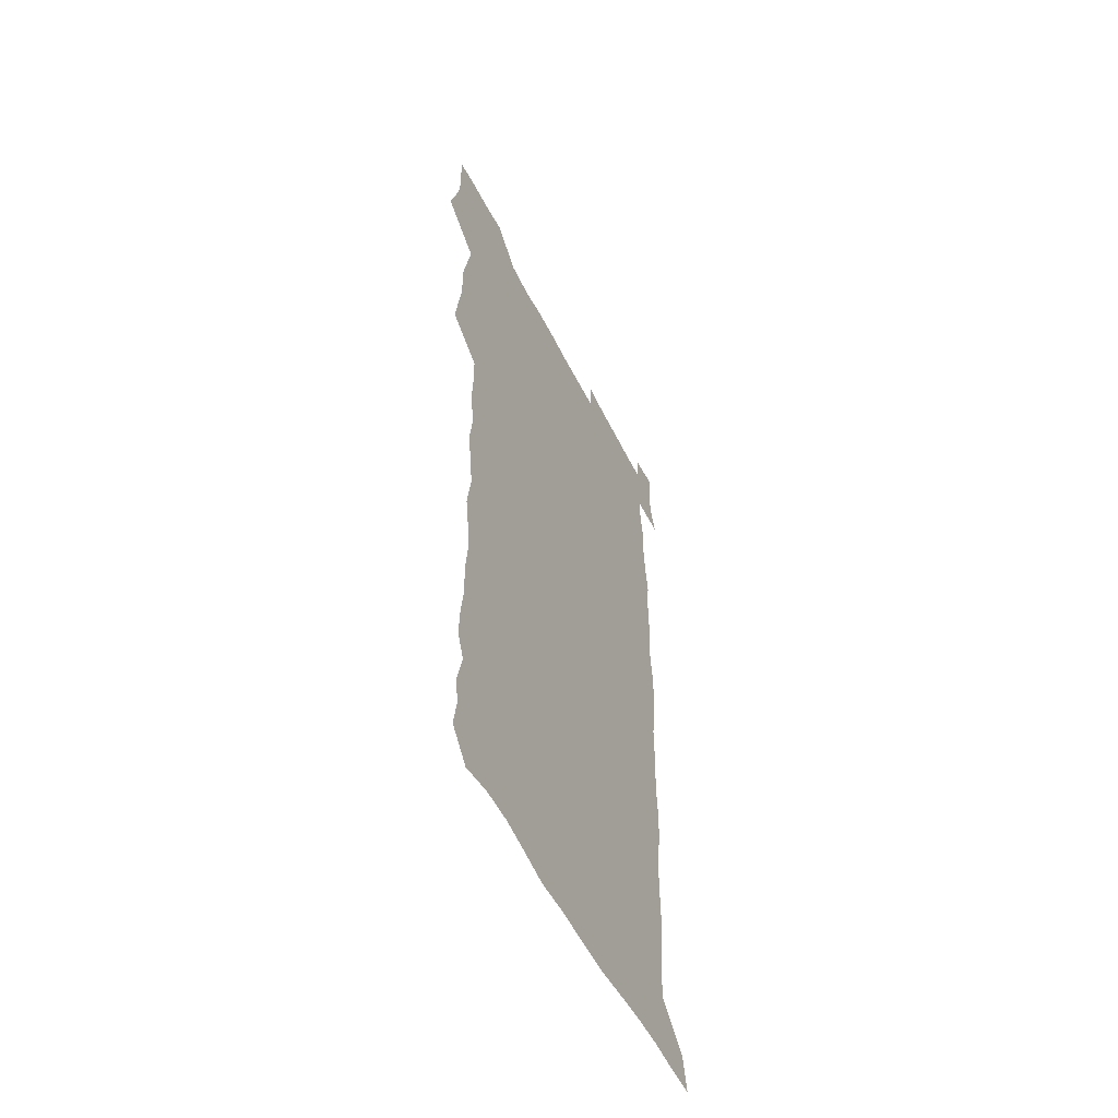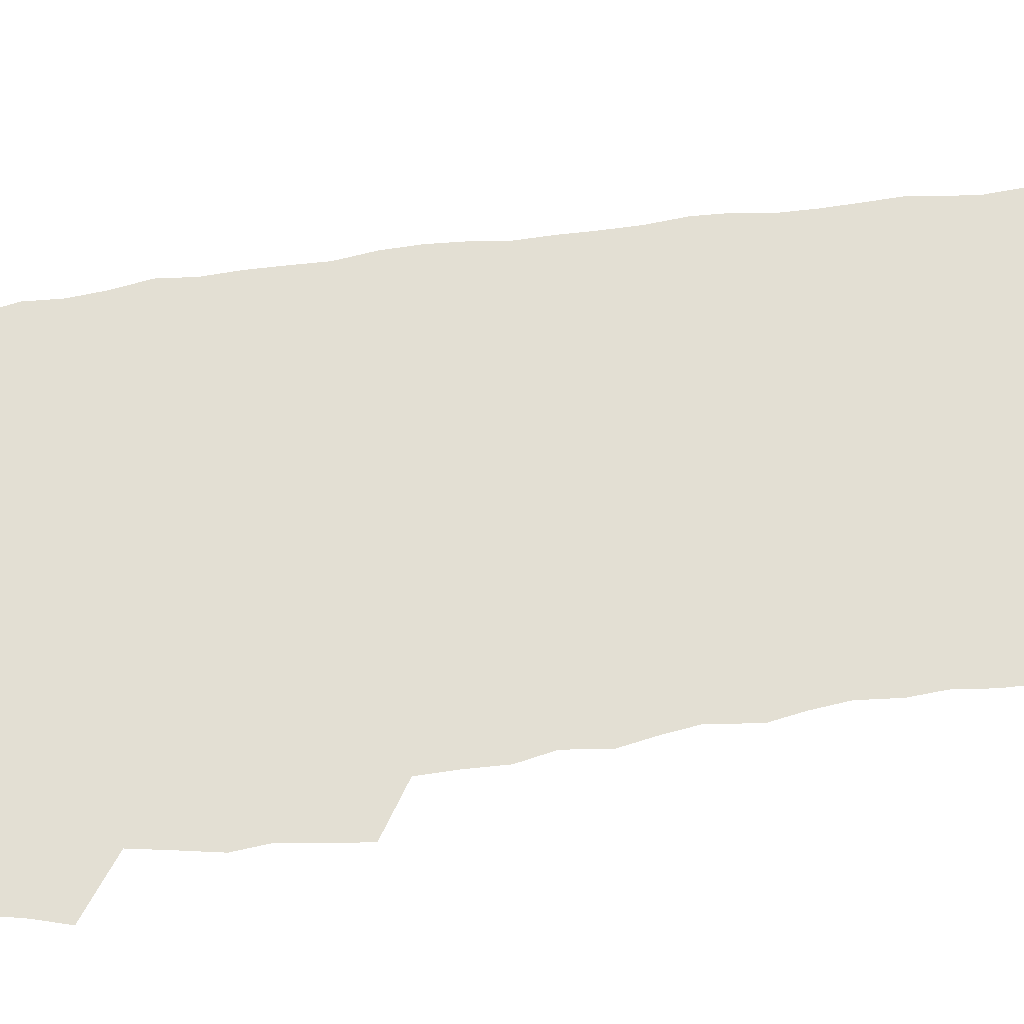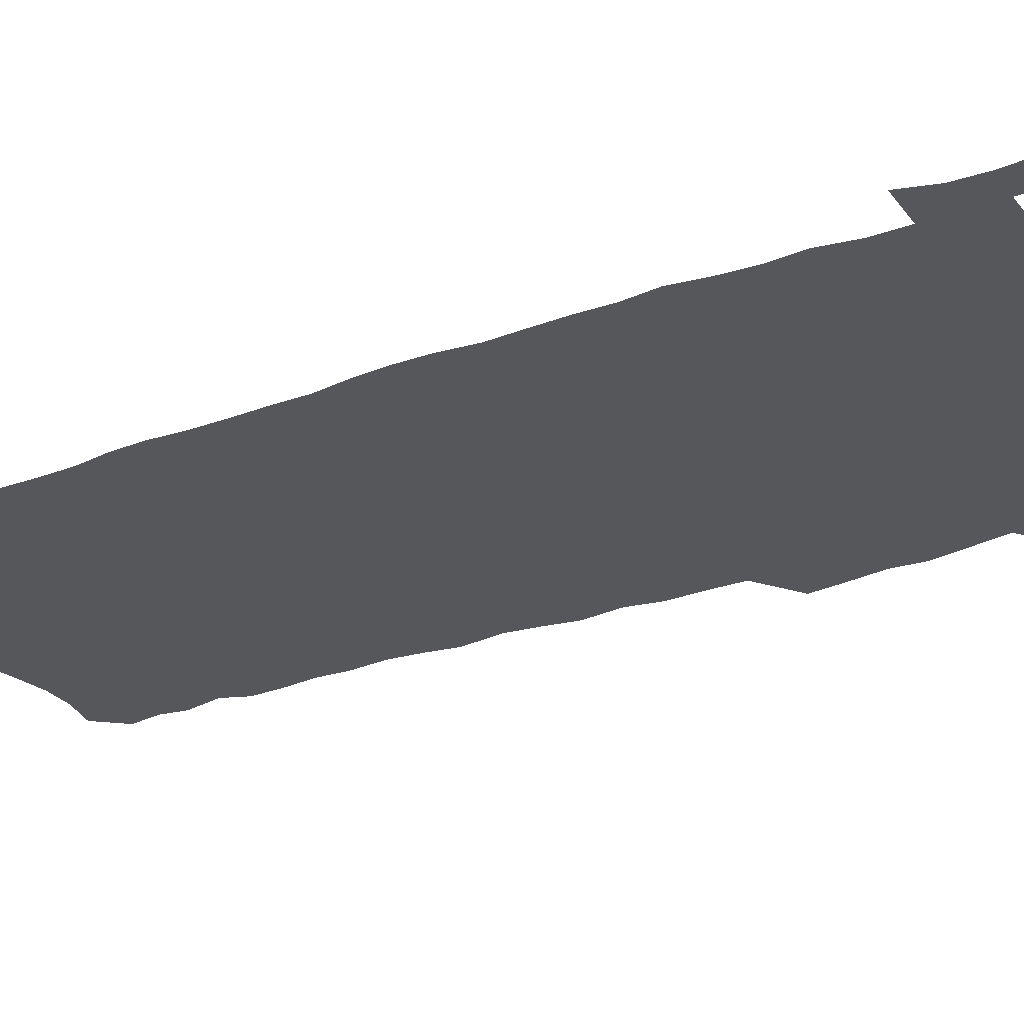
<metadata>
{"format":"obj","ext":"obj","renderer":"f3d","projection":"perspective","resolution":1024,"background":"white","views":[{"elev":-55.8,"azim":-63.4,"up":"+Y"},{"elev":67.0,"azim":-98.5,"up":"+Z"},{"elev":-26.9,"azim":119.5,"up":"+Z"}]}
</metadata>
<code>
v 458.2 527.3 0
v 462.5 541.3 0
v 465.7 555.7 0
v 466 570.2 0
v 465.1 585.3 0
v 471 430.2 0
v 473.1 446.1 0
v 475.6 462.2 0
v 474.5 477.4 0
v 477.7 493.6 0
v 480.8 510 0
v 481.2 524.7 0
v 478.4 540.1 0
v 483.6 553.9 0
v 481.6 569.3 0
v 479.2 586.9 0
v 492 155.8 0
v 494.5 170.3 0
v 492.6 182.2 0
v 496.5 199.1 0
v 491.9 210.4 0
v 492.5 225 0
v 494.5 241.1 0
v 493.8 255.6 0
v 495.4 272.5 0
v 494.1 287.6 0
v 491.9 302 0
v 494.7 321.1 0
v 492.9 336.1 0
v 490.6 350.9 0
v 492.9 368.8 0
v 490.2 384.1 0
v 491 400.6 0
v 491 416.6 0
v 494 433.6 0
v 493.7 448.7 0
v 495.6 464.2 0
v 495.6 479.2 0
v 495.4 494.2 0
v 497.6 509.8 0
v 497.5 524.6 0
v 498.3 539.2 0
v 497.3 554.6 0
v 495.7 570.3 0
v 493.6 587.1 0
v 502.9 142.9 0
v 509.6 161.5 0
v 513.7 178.1 0
v 512 190.5 0
v 513.5 205.9 0
v 513.7 220.6 0
v 516 237.1 0
v 516.4 252.2 0
v 515.8 266.7 0
v 514.1 280.5 0
v 513.5 295.4 0
v 510.4 309.2 0
v 511.2 325.5 0
v 511.6 341.7 0
v 511 357.1 0
v 511.2 373.1 0
v 512.4 389.4 0
v 512.6 404.6 0
v 509.4 419.1 0
v 510.8 435 0
v 512.2 450.5 0
v 512.2 465.1 0
v 510.4 479.8 0
v 512.6 494.9 0
v 513.1 509.7 0
v 513.9 524.2 0
v 513.2 539.1 0
v 511.9 554.5 0
v 510.2 570.2 0
v 507.3 588.9 0
v 519.2 146.6 0
v 524.1 163.2 0
v 528.7 181.7 0
v 527.9 194.6 0
v 529.8 210.9 0
v 531.1 226.6 0
v 531.4 241.4 0
v 531.6 256.3 0
v 531.2 270.9 0
v 530.4 285.3 0
v 529.6 300 0
v 529.3 315.2 0
v 529.3 330.5 0
v 528.8 345.6 0
v 528.1 360.5 0
v 528 375.8 0
v 528.1 391.1 0
v 527.8 406.3 0
v 527.2 421.2 0
v 527.4 436.3 0
v 526.8 451 0
v 527.2 465.8 0
v 529.9 481 0
v 528.8 495.3 0
v 528.8 509.8 0
v 528.6 524.2 0
v 528.8 538.5 0
v 527.3 553.8 0
v 524 571.8 0
v 534.1 146.7 0
v 539.3 165.2 0
v 542.3 182.5 0
v 545.4 200.7 0
v 545.8 215.3 0
v 546.3 230.1 0
v 546.3 244.6 0
v 545.8 258.7 0
v 545.3 273.1 0
v 545.1 288 0
v 544.6 302.6 0
v 544.9 318.2 0
v 543.9 332.3 0
v 543.6 347.2 0
v 543.2 362 0
v 543.8 377.9 0
v 542.9 392.2 0
v 544.3 408.3 0
v 543.5 422.6 0
v 543.8 437.5 0
v 544.1 452.3 0
v 544.1 466.8 0
v 543.9 481.2 0
v 543.8 495.5 0
v 543.8 509.8 0
v 543.2 524.1 0
v 544.3 537.9 0
v 541.8 554.4 0
v 540.2 570.1 0
v 548.6 144.1 0
v 553.1 163.2 0
v 557.1 184.5 0
v 559.4 202.8 0
v 559.8 216.9 0
v 560.5 232.3 0
v 560 246 0
v 560 260.7 0
v 559.7 275.1 0
v 559.1 289.3 0
v 559.2 304.8 0
v 558.5 318.8 0
v 558.5 333.9 0
v 558.2 348.6 0
v 557.3 362.4 0
v 558.1 378.6 0
v 557.9 393.3 0
v 558.6 408.7 0
v 558.4 423.2 0
v 558 437.6 0
v 558.6 452.5 0
v 558.5 466.9 0
v 558.4 481.3 0
v 558.3 495.6 0
v 558.3 509.9 0
v 558 524.1 0
v 558.3 537.9 0
v 557.1 553.3 0
v 554.4 572.6 0
v 563.4 141 0
v 569.3 166.7 0
v 571 183.7 0
v 572.6 201.9 0
v 574 220 0
v 574.1 233.6 0
v 573.7 247 0
v 573.7 261.4 0
v 573.6 276.3 0
v 573.4 290.9 0
v 573.2 305.6 0
v 573.2 320.7 0
v 572.8 335.1 0
v 571.8 348.9 0
v 573 365.3 0
v 573.2 380.2 0
v 572.9 394.4 0
v 572.9 409.1 0
v 572.8 423.6 0
v 572.8 438.1 0
v 573.2 452.9 0
v 572.6 467.2 0
v 572.7 481.5 0
v 573 495.9 0
v 572.8 510 0
v 572.6 524.3 0
v 572.3 538.7 0
v 571.5 554.2 0
v 569.6 572.5 0
v 580.4 142.1 0
v 584.2 167.3 0
v 585.6 185.1 0
v 586.5 202.4 0
v 587 218 0
v 587.3 233.8 0
v 587.3 247.6 0
v 587.3 261.3 0
v 587.4 277.6 0
v 587 291 0
v 587.1 306.5 0
v 587 320.8 0
v 587.1 336.3 0
v 586.8 350.5 0
v 587 365.5 0
v 586.9 379.6 0
v 587.1 394.7 0
v 587 409.1 0
v 587 423.7 0
v 587 438 0
v 587 452.9 0
v 587.2 467.3 0
v 587.1 481.6 0
v 587.1 495.9 0
v 587.2 510.1 0
v 587.1 524.4 0
v 586.8 538.8 0
v 586.2 554.4 0
v 585.2 571.5 0
v 597.2 141.4 0
v 598.9 165.7 0
v 599.9 186.5 0
v 600.2 202 0
v 600.4 217.3 0
v 600.1 234.2 0
v 601 246.3 0
v 600.9 260.9 0
v 600.9 277.3 0
v 600.8 291.4 0
v 600.9 305.7 0
v 600.8 320.4 0
v 600.7 337.2 0
v 600.8 350.5 0
v 601.1 366.1 0
v 601.1 380.4 0
v 601.2 394.5 0
v 601.2 409.2 0
v 601.2 423.5 0
v 601.1 437.9 0
v 601.3 453.1 0
v 601.4 467.3 0
v 601.4 481.6 0
v 601.4 496 0
v 601.5 510.3 0
v 601.4 524.4 0
v 601.3 538.3 0
v 600.8 555.4 0
v 600.5 571.5 0
v 613.9 141.2 0
v 613.9 163.3 0
v 613.9 185.1 0
v 614 202.5 0
v 614.1 216.6 0
v 614.1 232 0
v 614.3 247.6 0
v 614.4 260.6 0
v 614.3 277.4 0
v 614.4 291.4 0
v 614.7 305.4 0
v 614.7 320.6 0
v 614.7 335.9 0
v 614.7 351.4 0
v 615 365.5 0
v 615.4 379.5 0
v 615.2 394.7 0
v 615.4 408.9 0
v 615.5 423.4 0
v 615.3 438.4 0
v 615.6 452.8 0
v 615.6 467.2 0
v 615.7 481.6 0
v 616.1 496.1 0
v 615.8 510.6 0
v 615.8 524.9 0
v 615.6 539.2 0
v 615.8 554.5 0
v 615.6 571.6 0
v 615.5 588.8 0
v 630.2 143.2 0
v 628.7 167.8 0
v 628.5 182.8 0
v 627.3 202.4 0
v 627.7 216.2 0
v 628.2 230.2 0
v 627.9 246.1 0
v 627.9 261.4 0
v 628.2 275.9 0
v 628.6 289.6 0
v 628.6 304.6 0
v 628.7 319.9 0
v 628.6 335.6 0
v 628.5 350.7 0
v 628.9 365 0
v 629.4 379.2 0
v 629.5 393.9 0
v 629.5 408.6 0
v 629.9 423 0
v 630.7 437.2 0
v 629.9 452.7 0
v 629.7 467.1 0
v 630.1 481.5 0
v 630.4 496.1 0
v 630.4 510.7 0
v 630.4 525.1 0
v 630.3 539.7 0
v 630.4 554.4 0
v 630.8 569.8 0
v 631 586.4 0
v 646.1 144.8 0
v 643.1 166.9 0
v 642.6 182.5 0
v 642 198.6 0
v 642.1 213.6 0
v 642.1 228.5 0
v 641.7 244.4 0
v 643.4 257.7 0
v 642.4 274.1 0
v 641.8 290.4 0
v 642.3 304.3 0
v 643.2 318.3 0
v 643.2 333.6 0
v 644.8 347.6 0
v 643.5 363.6 0
v 644.5 377.8 0
v 645.5 392.1 0
v 644.7 407.6 0
v 644.6 422.4 0
v 644.9 437.2 0
v 644.3 452.2 0
v 645.9 466.6 0
v 644.9 481.5 0
v 645.4 496 0
v 645.4 510.7 0
v 645.4 525.3 0
v 645.2 539.9 0
v 645.4 554.8 0
v 645.5 569.6 0
v 645.9 586.2 0
v 661.4 145.1 0
v 656.7 167.3 0
v 656.8 180.8 0
v 656.9 195.2 0
v 656.4 211 0
v 656.1 226.4 0
v 656.7 240.9 0
v 657.5 255.5 0
v 657.3 271.1 0
v 658.2 285.8 0
v 658.7 300.5 0
v 657.6 316.5 0
v 659.6 330.3 0
v 660.3 345 0
v 658.5 361.7 0
v 660 375.9 0
v 660.9 390.7 0
v 659.9 406.3 0
v 660 421.2 0
v 661 435.9 0
v 660.7 451 0
v 662.1 465.7 0
v 661 481 0
v 660.8 495.8 0
v 661 510.6 0
v 662 525.6 0
v 661 540.6 0
v 660.7 555.4 0
v 660.2 569.8 0
v 660.8 585.3 0
v 676.9 144 0
v 672.7 163.1 0
v 671.5 177.7 0
v 670.9 192.6 0
v 672.3 206 0
v 674.3 219.5 0
v 674 234.9 0
v 673.9 250.3 0
v 674.4 265.4 0
v 676.7 279.5 0
v 677.5 294.4 0
v 676.5 310.7 0
v 676.7 326.2 0
v 677.2 341.5 0
v 677.2 357.4 0
v 679.2 372 0
v 680.3 387 0
v 680.2 402.5 0
v 678.5 418.8 0
v 679.1 434 0
v 679.6 449.3 0
v 679.2 464.7 0
v 680.8 479.8 0
v 678.6 495.4 0
v 677.7 510.5 0
v 678.7 525.6 0
v 676.1 541.5 0
v 676.1 556.5 0
v 675.4 570.6 0
v 675.6 585.3 0
v 675.7 599.8 0
v 691.2 143.9 0
v 688 160.4 0
v 695.6 556.7 0
v 691.2 571.9 0
v 690.6 586.1 0
v 691.9 601.8 0
f 11 12 1
f 1 12 2
f 12 13 2
f 2 13 3
f 13 14 3
f 3 14 4
f 14 15 4
f 4 15 5
f 15 16 5
f 34 35 6
f 6 35 7
f 35 36 7
f 7 36 8
f 36 37 8
f 8 37 9
f 37 38 9
f 9 38 10
f 38 39 10
f 10 39 11
f 39 40 11
f 11 40 12
f 40 41 12
f 12 41 13
f 41 42 13
f 13 42 14
f 42 43 14
f 14 43 15
f 43 44 15
f 15 44 16
f 44 45 16
f 46 47 17
f 17 47 18
f 47 48 18
f 18 48 19
f 48 49 19
f 19 49 20
f 49 50 20
f 20 50 21
f 50 51 21
f 21 51 22
f 51 52 22
f 22 52 23
f 52 53 23
f 23 53 24
f 53 54 24
f 24 54 25
f 54 55 25
f 25 55 26
f 55 56 26
f 26 56 27
f 56 57 27
f 27 57 28
f 57 58 28
f 28 58 29
f 58 59 29
f 29 59 30
f 59 60 30
f 30 60 31
f 60 61 31
f 31 61 32
f 61 62 32
f 32 62 33
f 62 63 33
f 33 63 34
f 63 64 34
f 34 64 35
f 64 65 35
f 35 65 36
f 65 66 36
f 36 66 37
f 66 67 37
f 37 67 38
f 67 68 38
f 38 68 39
f 68 69 39
f 39 69 40
f 69 70 40
f 40 70 41
f 70 71 41
f 41 71 42
f 71 72 42
f 42 72 43
f 72 73 43
f 43 73 44
f 73 74 44
f 44 74 45
f 74 75 45
f 46 76 47
f 76 77 47
f 47 77 48
f 77 78 48
f 48 78 49
f 78 79 49
f 49 79 50
f 79 80 50
f 50 80 51
f 80 81 51
f 51 81 52
f 81 82 52
f 52 82 53
f 82 83 53
f 53 83 54
f 83 84 54
f 54 84 55
f 84 85 55
f 55 85 56
f 85 86 56
f 56 86 57
f 86 87 57
f 57 87 58
f 87 88 58
f 58 88 59
f 88 89 59
f 59 89 60
f 89 90 60
f 60 90 61
f 90 91 61
f 61 91 62
f 91 92 62
f 62 92 63
f 92 93 63
f 63 93 64
f 93 94 64
f 64 94 65
f 94 95 65
f 65 95 66
f 95 96 66
f 66 96 67
f 96 97 67
f 67 97 68
f 97 98 68
f 68 98 69
f 98 99 69
f 69 99 70
f 99 100 70
f 70 100 71
f 100 101 71
f 71 101 72
f 101 102 72
f 72 102 73
f 102 103 73
f 73 103 74
f 103 104 74
f 74 104 75
f 76 105 77
f 105 106 77
f 77 106 78
f 106 107 78
f 78 107 79
f 107 108 79
f 79 108 80
f 108 109 80
f 80 109 81
f 109 110 81
f 81 110 82
f 110 111 82
f 82 111 83
f 111 112 83
f 83 112 84
f 112 113 84
f 84 113 85
f 113 114 85
f 85 114 86
f 114 115 86
f 86 115 87
f 115 116 87
f 87 116 88
f 116 117 88
f 88 117 89
f 117 118 89
f 89 118 90
f 118 119 90
f 90 119 91
f 119 120 91
f 91 120 92
f 120 121 92
f 92 121 93
f 121 122 93
f 93 122 94
f 122 123 94
f 94 123 95
f 123 124 95
f 95 124 96
f 124 125 96
f 96 125 97
f 125 126 97
f 97 126 98
f 126 127 98
f 98 127 99
f 127 128 99
f 99 128 100
f 128 129 100
f 100 129 101
f 129 130 101
f 101 130 102
f 130 131 102
f 102 131 103
f 131 132 103
f 103 132 104
f 132 133 104
f 105 134 106
f 134 135 106
f 106 135 107
f 135 136 107
f 107 136 108
f 136 137 108
f 108 137 109
f 137 138 109
f 109 138 110
f 138 139 110
f 110 139 111
f 139 140 111
f 111 140 112
f 140 141 112
f 112 141 113
f 141 142 113
f 113 142 114
f 142 143 114
f 114 143 115
f 143 144 115
f 115 144 116
f 144 145 116
f 116 145 117
f 145 146 117
f 117 146 118
f 146 147 118
f 118 147 119
f 147 148 119
f 119 148 120
f 148 149 120
f 120 149 121
f 149 150 121
f 121 150 122
f 150 151 122
f 122 151 123
f 151 152 123
f 123 152 124
f 152 153 124
f 124 153 125
f 153 154 125
f 125 154 126
f 154 155 126
f 126 155 127
f 155 156 127
f 127 156 128
f 156 157 128
f 128 157 129
f 157 158 129
f 129 158 130
f 158 159 130
f 130 159 131
f 159 160 131
f 131 160 132
f 160 161 132
f 132 161 133
f 161 162 133
f 134 163 135
f 163 164 135
f 135 164 136
f 164 165 136
f 136 165 137
f 165 166 137
f 137 166 138
f 166 167 138
f 138 167 139
f 167 168 139
f 139 168 140
f 168 169 140
f 140 169 141
f 169 170 141
f 141 170 142
f 170 171 142
f 142 171 143
f 171 172 143
f 143 172 144
f 172 173 144
f 144 173 145
f 173 174 145
f 145 174 146
f 174 175 146
f 146 175 147
f 175 176 147
f 147 176 148
f 176 177 148
f 148 177 149
f 177 178 149
f 149 178 150
f 178 179 150
f 150 179 151
f 179 180 151
f 151 180 152
f 180 181 152
f 152 181 153
f 181 182 153
f 153 182 154
f 182 183 154
f 154 183 155
f 183 184 155
f 155 184 156
f 184 185 156
f 156 185 157
f 185 186 157
f 157 186 158
f 186 187 158
f 158 187 159
f 187 188 159
f 159 188 160
f 188 189 160
f 160 189 161
f 189 190 161
f 161 190 162
f 190 191 162
f 163 192 164
f 192 193 164
f 164 193 165
f 193 194 165
f 165 194 166
f 194 195 166
f 166 195 167
f 195 196 167
f 167 196 168
f 196 197 168
f 168 197 169
f 197 198 169
f 169 198 170
f 198 199 170
f 170 199 171
f 199 200 171
f 171 200 172
f 200 201 172
f 172 201 173
f 201 202 173
f 173 202 174
f 202 203 174
f 174 203 175
f 203 204 175
f 175 204 176
f 204 205 176
f 176 205 177
f 205 206 177
f 177 206 178
f 206 207 178
f 178 207 179
f 207 208 179
f 179 208 180
f 208 209 180
f 180 209 181
f 209 210 181
f 181 210 182
f 210 211 182
f 182 211 183
f 211 212 183
f 183 212 184
f 212 213 184
f 184 213 185
f 213 214 185
f 185 214 186
f 214 215 186
f 186 215 187
f 215 216 187
f 187 216 188
f 216 217 188
f 188 217 189
f 217 218 189
f 189 218 190
f 218 219 190
f 190 219 191
f 219 220 191
f 192 221 193
f 221 222 193
f 193 222 194
f 222 223 194
f 194 223 195
f 223 224 195
f 195 224 196
f 224 225 196
f 196 225 197
f 225 226 197
f 197 226 198
f 226 227 198
f 198 227 199
f 227 228 199
f 199 228 200
f 228 229 200
f 200 229 201
f 229 230 201
f 201 230 202
f 230 231 202
f 202 231 203
f 231 232 203
f 203 232 204
f 232 233 204
f 204 233 205
f 233 234 205
f 205 234 206
f 234 235 206
f 206 235 207
f 235 236 207
f 207 236 208
f 236 237 208
f 208 237 209
f 237 238 209
f 209 238 210
f 238 239 210
f 210 239 211
f 239 240 211
f 211 240 212
f 240 241 212
f 212 241 213
f 241 242 213
f 213 242 214
f 242 243 214
f 214 243 215
f 243 244 215
f 215 244 216
f 244 245 216
f 216 245 217
f 245 246 217
f 217 246 218
f 246 247 218
f 218 247 219
f 247 248 219
f 219 248 220
f 248 249 220
f 221 250 222
f 250 251 222
f 222 251 223
f 251 252 223
f 223 252 224
f 252 253 224
f 224 253 225
f 253 254 225
f 225 254 226
f 254 255 226
f 226 255 227
f 255 256 227
f 227 256 228
f 256 257 228
f 228 257 229
f 257 258 229
f 229 258 230
f 258 259 230
f 230 259 231
f 259 260 231
f 231 260 232
f 260 261 232
f 232 261 233
f 261 262 233
f 233 262 234
f 262 263 234
f 234 263 235
f 263 264 235
f 235 264 236
f 264 265 236
f 236 265 237
f 265 266 237
f 237 266 238
f 266 267 238
f 238 267 239
f 267 268 239
f 239 268 240
f 268 269 240
f 240 269 241
f 269 270 241
f 241 270 242
f 270 271 242
f 242 271 243
f 271 272 243
f 243 272 244
f 272 273 244
f 244 273 245
f 273 274 245
f 245 274 246
f 274 275 246
f 246 275 247
f 275 276 247
f 247 276 248
f 276 277 248
f 248 277 249
f 277 278 249
f 250 280 251
f 280 281 251
f 251 281 252
f 281 282 252
f 252 282 253
f 282 283 253
f 253 283 254
f 283 284 254
f 254 284 255
f 284 285 255
f 255 285 256
f 285 286 256
f 256 286 257
f 286 287 257
f 257 287 258
f 287 288 258
f 258 288 259
f 288 289 259
f 259 289 260
f 289 290 260
f 260 290 261
f 290 291 261
f 261 291 262
f 291 292 262
f 262 292 263
f 292 293 263
f 263 293 264
f 293 294 264
f 264 294 265
f 294 295 265
f 265 295 266
f 295 296 266
f 266 296 267
f 296 297 267
f 267 297 268
f 297 298 268
f 268 298 269
f 298 299 269
f 269 299 270
f 299 300 270
f 270 300 271
f 300 301 271
f 271 301 272
f 301 302 272
f 272 302 273
f 302 303 273
f 273 303 274
f 303 304 274
f 274 304 275
f 304 305 275
f 275 305 276
f 305 306 276
f 276 306 277
f 306 307 277
f 277 307 278
f 307 308 278
f 278 308 279
f 308 309 279
f 280 310 281
f 310 311 281
f 281 311 282
f 311 312 282
f 282 312 283
f 312 313 283
f 283 313 284
f 313 314 284
f 284 314 285
f 314 315 285
f 285 315 286
f 315 316 286
f 286 316 287
f 316 317 287
f 287 317 288
f 317 318 288
f 288 318 289
f 318 319 289
f 289 319 290
f 319 320 290
f 290 320 291
f 320 321 291
f 291 321 292
f 321 322 292
f 292 322 293
f 322 323 293
f 293 323 294
f 323 324 294
f 294 324 295
f 324 325 295
f 295 325 296
f 325 326 296
f 296 326 297
f 326 327 297
f 297 327 298
f 327 328 298
f 298 328 299
f 328 329 299
f 299 329 300
f 329 330 300
f 300 330 301
f 330 331 301
f 301 331 302
f 331 332 302
f 302 332 303
f 332 333 303
f 303 333 304
f 333 334 304
f 304 334 305
f 334 335 305
f 305 335 306
f 335 336 306
f 306 336 307
f 336 337 307
f 307 337 308
f 337 338 308
f 308 338 309
f 338 339 309
f 310 340 311
f 340 341 311
f 311 341 312
f 341 342 312
f 312 342 313
f 342 343 313
f 313 343 314
f 343 344 314
f 314 344 315
f 344 345 315
f 315 345 316
f 345 346 316
f 316 346 317
f 346 347 317
f 317 347 318
f 347 348 318
f 318 348 319
f 348 349 319
f 319 349 320
f 349 350 320
f 320 350 321
f 350 351 321
f 321 351 322
f 351 352 322
f 322 352 323
f 352 353 323
f 323 353 324
f 353 354 324
f 324 354 325
f 354 355 325
f 325 355 326
f 355 356 326
f 326 356 327
f 356 357 327
f 327 357 328
f 357 358 328
f 328 358 329
f 358 359 329
f 329 359 330
f 359 360 330
f 330 360 331
f 360 361 331
f 331 361 332
f 361 362 332
f 332 362 333
f 362 363 333
f 333 363 334
f 363 364 334
f 334 364 335
f 364 365 335
f 335 365 336
f 365 366 336
f 336 366 337
f 366 367 337
f 337 367 338
f 367 368 338
f 338 368 339
f 368 369 339
f 340 370 341
f 370 371 341
f 341 371 342
f 371 372 342
f 342 372 343
f 372 373 343
f 343 373 344
f 373 374 344
f 344 374 345
f 374 375 345
f 345 375 346
f 375 376 346
f 346 376 347
f 376 377 347
f 347 377 348
f 377 378 348
f 348 378 349
f 378 379 349
f 349 379 350
f 379 380 350
f 350 380 351
f 380 381 351
f 351 381 352
f 381 382 352
f 352 382 353
f 382 383 353
f 353 383 354
f 383 384 354
f 354 384 355
f 384 385 355
f 355 385 356
f 385 386 356
f 356 386 357
f 386 387 357
f 357 387 358
f 387 388 358
f 358 388 359
f 388 389 359
f 359 389 360
f 389 390 360
f 360 390 361
f 390 391 361
f 361 391 362
f 391 392 362
f 362 392 363
f 392 393 363
f 363 393 364
f 393 394 364
f 364 394 365
f 394 395 365
f 365 395 366
f 395 396 366
f 366 396 367
f 396 397 367
f 367 397 368
f 397 398 368
f 368 398 369
f 398 399 369
f 370 401 371
f 401 402 371
f 371 402 372
f 397 403 398
f 403 404 398
f 398 404 399
f 404 405 399
f 399 405 400
f 405 406 400

</code>
